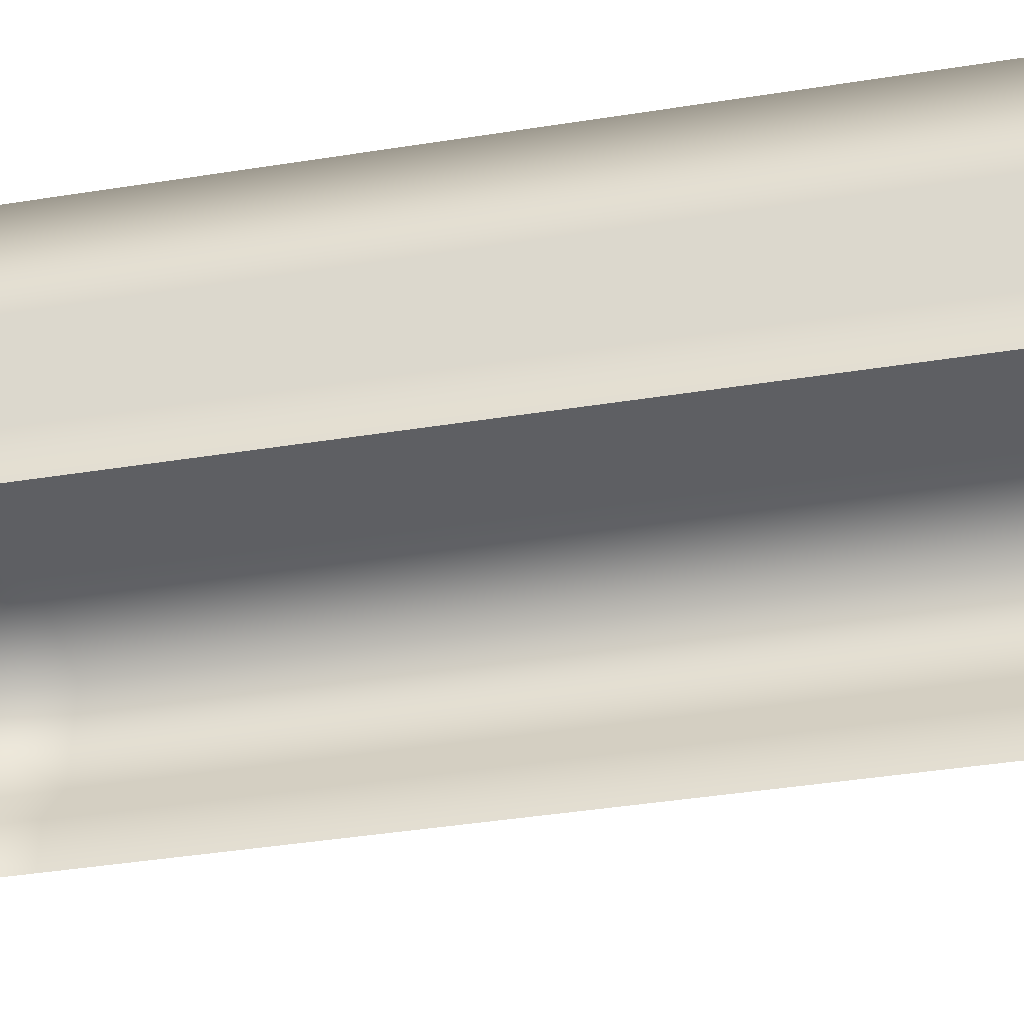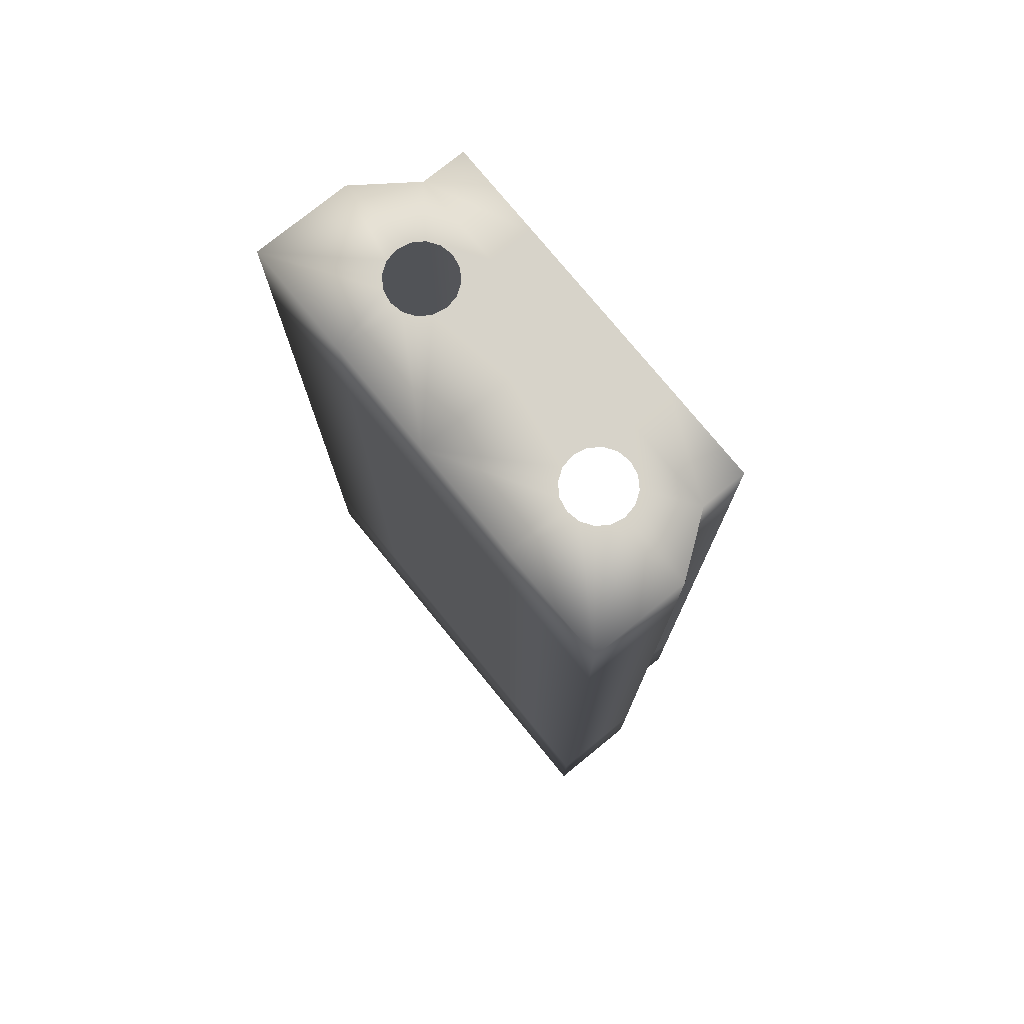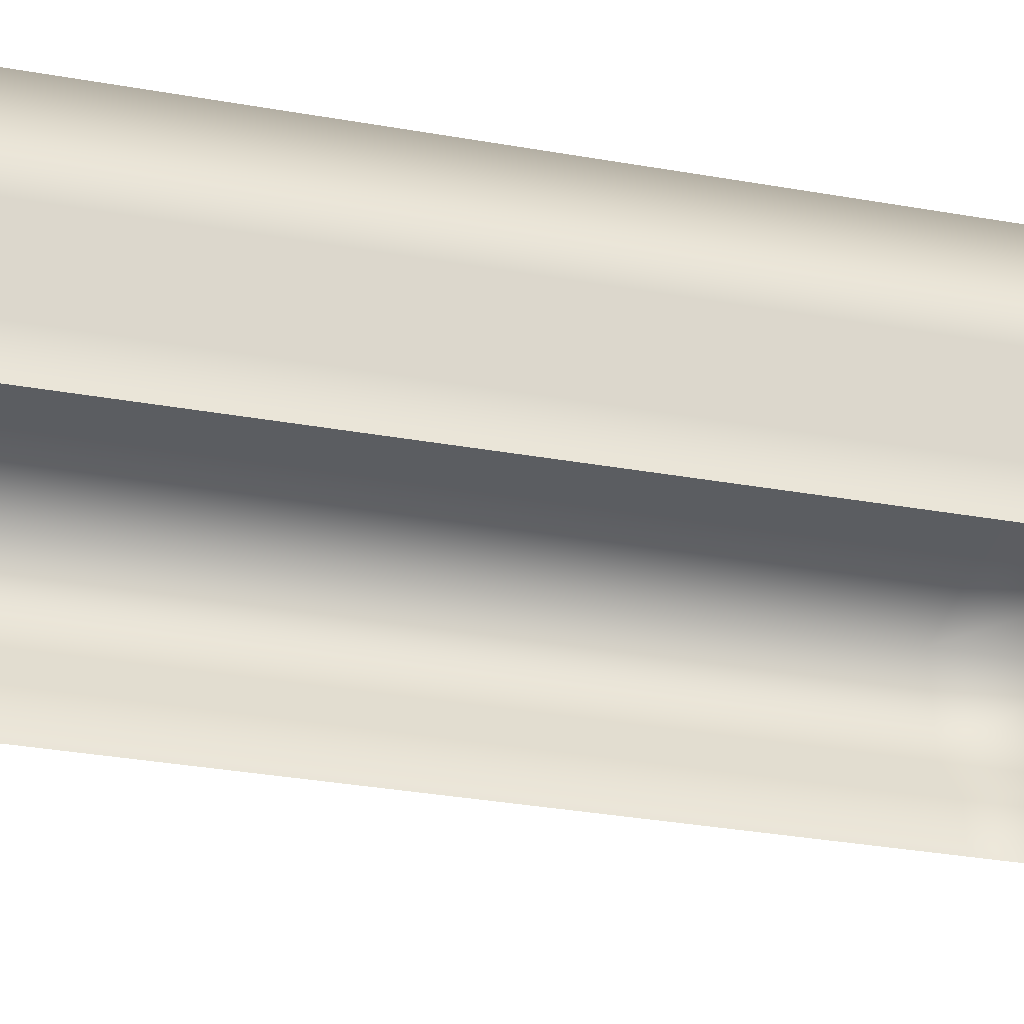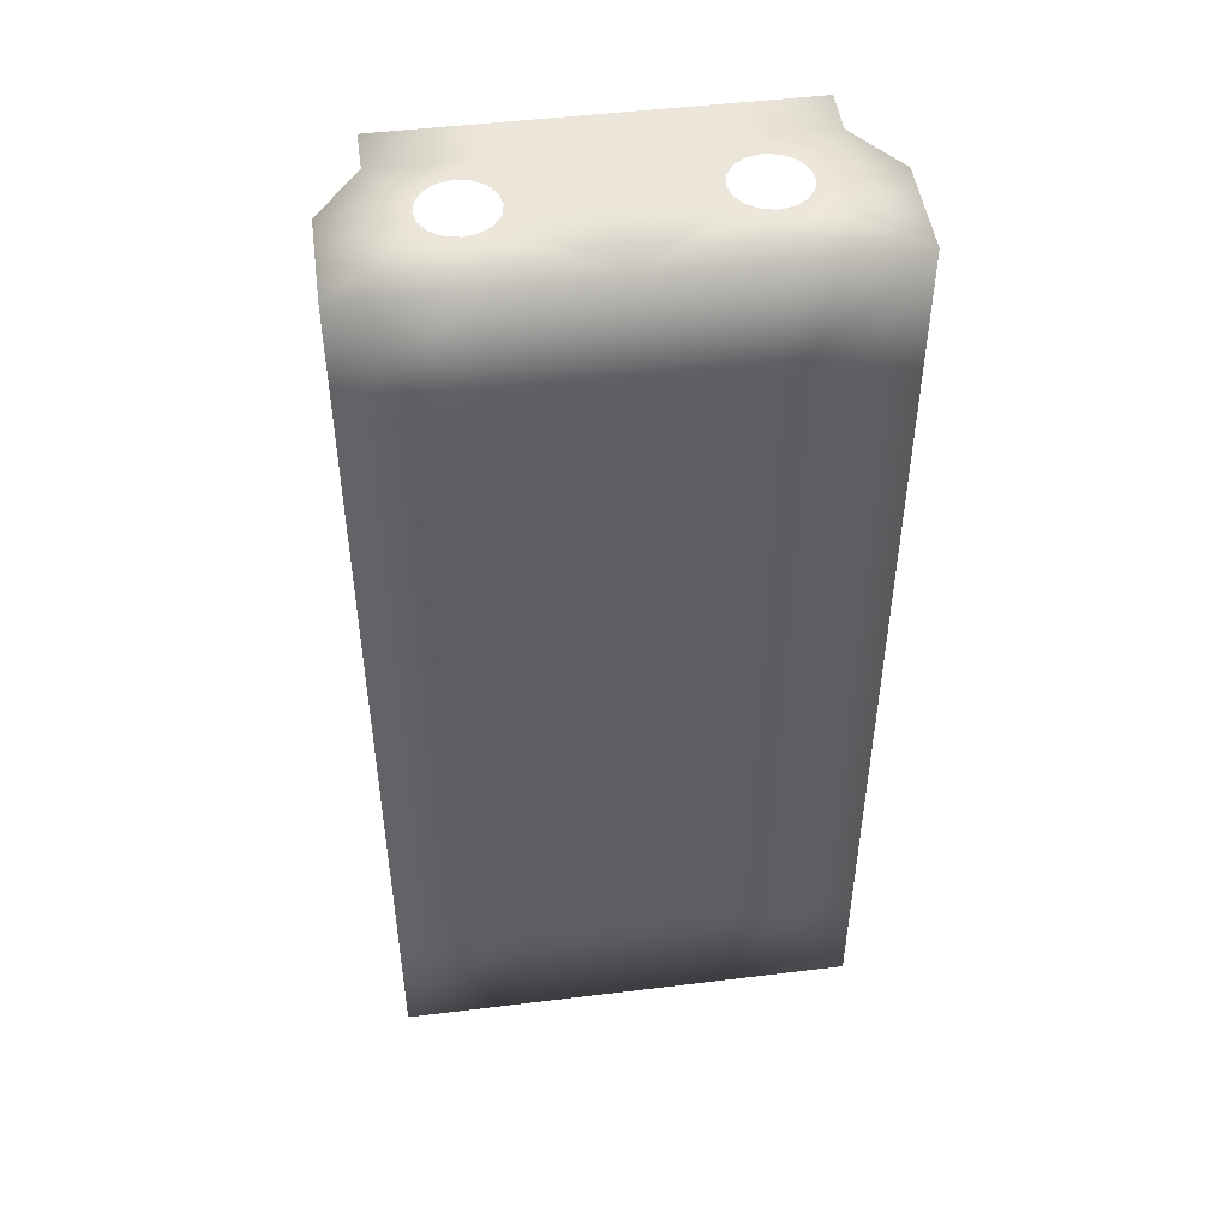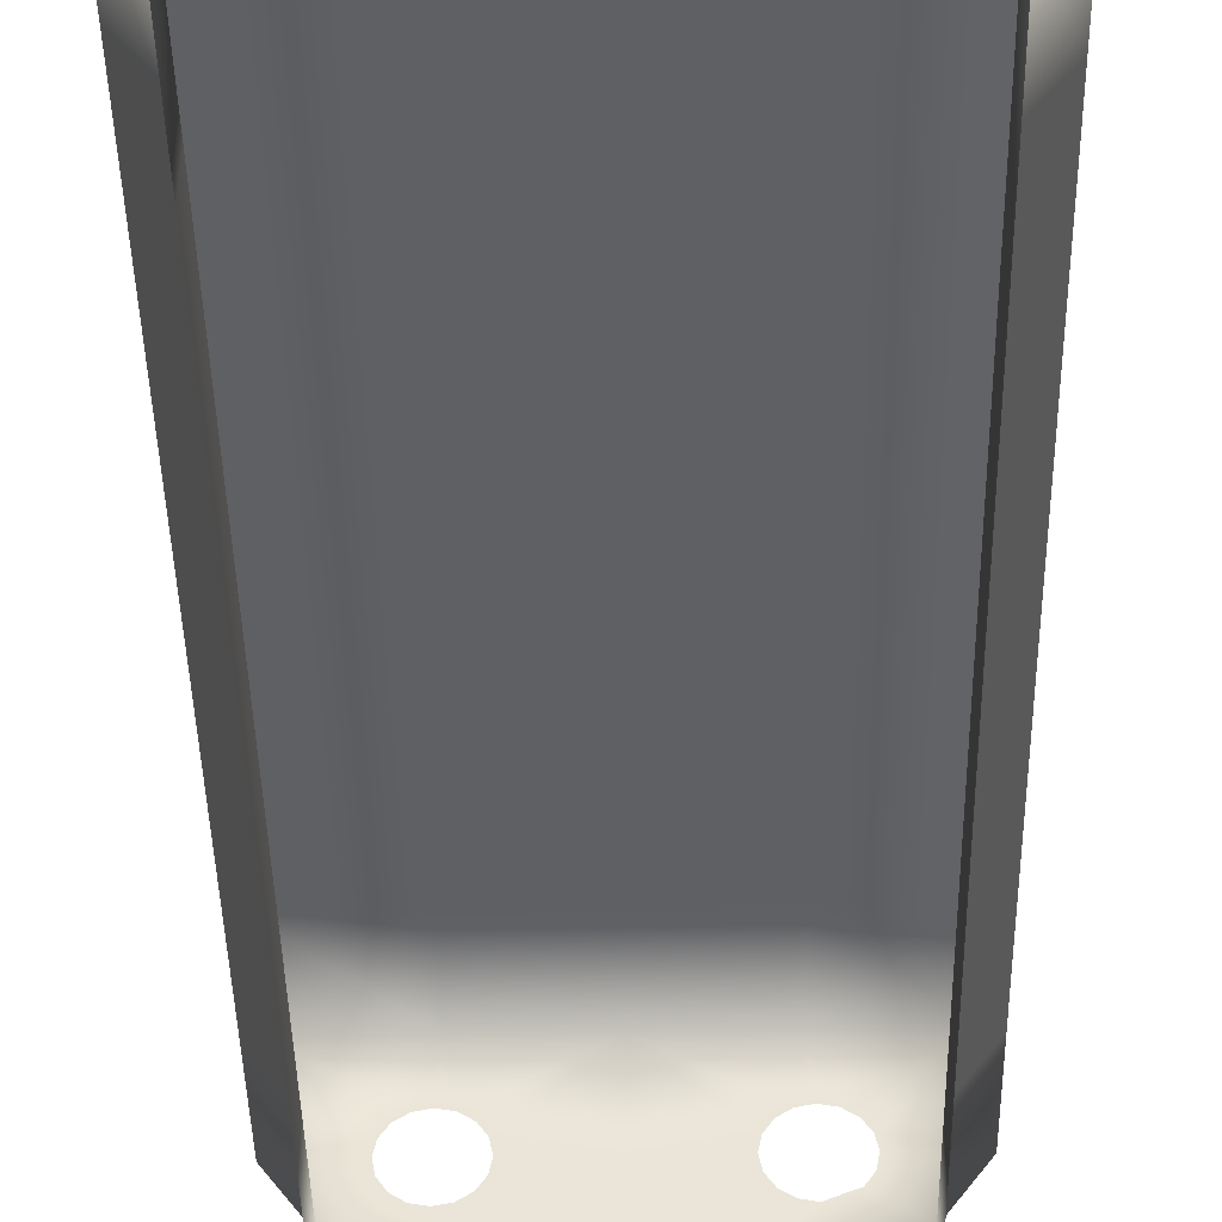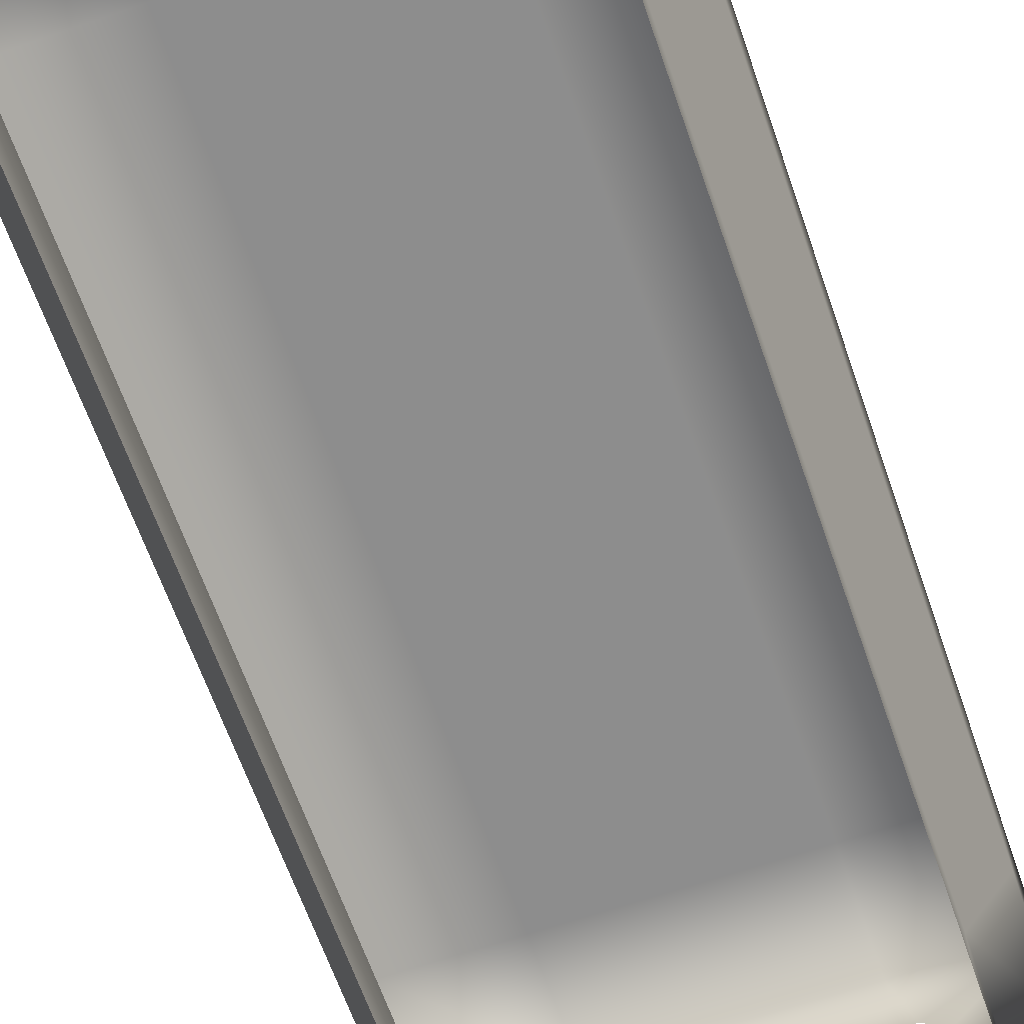
<metadata>
{"format":"obj","ext":"obj","renderer":"f3d","projection":"perspective","resolution":1024,"background":"white","views":[{"elev":-41.9,"azim":-79.2,"up":"+Y"},{"elev":76.3,"azim":-129.2,"up":"+Z"},{"elev":-35.9,"azim":77.2,"up":"+Y"},{"elev":48.3,"azim":172.2,"up":"+Z"},{"elev":-44.7,"azim":1.1,"up":"+Y"},{"elev":-64.6,"azim":-160.8,"up":"+Y"}]}
</metadata>
<code>
g valve_cover
v 3.152 7.961 -13.76
v 3.152 7.961 2.285
v -3.133 7.961 2.285
v -3.133 7.961 -13.76
v 3.821 11.25 2.285
v -3.802 11.25 2.285
v 3.821 9.627 2.285
v -3.802 9.627 2.285
v -3.133 8.71 2.285
v 3.152 8.71 2.285
v 0.009754 7.961 2.285
v 0.009754 7.961 -13.76
v 0.009752 11.25 2.285
v 0.009753 9.627 2.285
v 0.009753 8.71 2.285
v 1.581 8.71 2.285
v 1.915 11.25 2.285
v 1.581 7.961 -13.76
v 1.581 7.961 2.285
v -1.561 8.71 2.285
v -1.896 11.25 2.285
v -1.561 7.961 -13.76
v -1.561 7.961 2.285
v -1.579 10.07 2.285
v -1.454 9.885 2.285
v -1.41 9.665 2.285
v -1.454 9.444 2.285
v -1.579 9.257 2.285
v -1.766 9.132 2.285
v -1.986 9.089 2.285
v -2.207 9.132 2.285
v -2.393 9.257 2.285
v -2.518 9.444 2.285
v -2.562 9.665 2.285
v -2.518 9.885 2.285
v -2.393 10.07 2.285
v -2.207 10.2 2.285
v -1.986 10.24 2.285
v -1.766 10.2 2.285
v 2.217 10.2 2.285
v 1.997 10.24 2.285
v 1.776 10.2 2.285
v 1.589 10.07 2.285
v 1.465 9.885 2.285
v 1.421 9.665 2.285
v 1.465 9.444 2.285
v 1.589 9.257 2.285
v 1.776 9.132 2.285
v 1.997 9.089 2.285
v 2.217 9.132 2.285
v 2.404 9.257 2.285
v 2.529 9.444 2.285
v 2.573 9.665 2.285
v 2.529 9.885 2.285
v 2.404 10.07 2.285
v 2.44 10.11 -13.76
v 2.576 9.905 -13.76
v 2.624 9.665 -13.76
v 2.576 9.424 -13.76
v 2.44 9.221 -13.76
v 2.217 9.132 -13.76
v 1.997 9.037 -13.76
v 1.757 9.085 -13.76
v 1.553 9.221 -13.76
v 1.417 9.424 -13.76
v 1.369 9.665 -13.76
v 1.417 9.905 -13.76
v 1.553 10.11 -13.76
v 1.757 10.24 -13.76
v 1.997 10.29 -13.76
v 2.237 10.24 -13.76
v -1.746 10.24 -13.76
v -1.986 10.29 -13.76
v -2.226 10.24 -13.76
v -2.43 10.11 -13.76
v -2.566 9.905 -13.76
v -2.613 9.665 -13.76
v -2.566 9.424 -13.76
v -2.43 9.221 -13.76
v -2.226 9.085 -13.76
v -1.986 9.037 -13.76
v -1.746 9.085 -13.76
v -1.543 9.221 -13.76
v -1.407 9.424 -13.76
v -1.359 9.665 -13.76
v -1.407 9.905 -13.76
v -1.543 10.11 -13.76
v -1.896 11.25 -13.76
v -1.561 8.71 -13.76
v 1.915 11.25 -13.76
v 1.581 8.71 -13.76
v 0.009753 8.71 -13.76
v 0.009753 9.627 -13.76
v 0.009752 11.25 -13.76
v 3.152 8.71 -13.76
v -3.133 8.71 -13.76
v -3.802 9.627 -13.76
v 3.821 9.627 -13.76
v -3.802 11.25 -13.76
v 3.821 11.25 -13.76
v -3.133 7.961 -5.737
v 3.152 7.961 -5.737
v 0.009752 11.25 -5.737
v -1.896 11.25 -5.737
v 3.821 9.627 -5.737
v -3.802 9.627 -5.737
v -3.802 11.25 -5.737
v -3.133 8.71 -5.737
v 3.152 8.71 -5.737
v 3.821 11.25 -5.737
v 1.915 11.25 -5.737
v -3.802 11.25 -9.749
v -3.802 11.25 -1.726
v -1.896 11.25 -9.749
v -1.896 11.25 -1.726
v 0.009752 11.25 -9.749
v 0.009752 11.25 -1.726
v 1.915 11.25 -9.749
v 1.915 11.25 -1.726
v 3.821 9.627 -9.749
v 3.821 9.627 -1.726
v 3.152 8.71 -9.749
v 3.152 8.71 -1.726
v -3.802 9.627 -9.749
v -3.802 9.627 -1.726
v -3.133 8.71 -9.749
v -3.133 8.71 -1.726
v 3.821 11.25 -9.749
v 3.821 11.25 -1.726
v -3.133 7.961 -1.726
v -3.133 7.961 -9.749
v 3.152 7.961 -9.749
v 3.152 7.961 -1.726
v 1.915 11.25 0.2798
v 3.821 11.25 0.2798
v 3.152 8.71 0.2798
v 3.152 7.961 0.2798
v -3.133 8.71 -11.75
v -3.133 7.961 -11.75
v -3.802 11.25 -11.75
v -3.802 9.627 -11.75
v 3.821 9.627 0.2798
v -1.896 11.25 0.2798
v 0.009752 11.25 0.2798
v -3.802 11.25 0.2797
v -1.896 11.25 -11.75
v 0.009752 11.25 -11.75
v 1.915 11.25 -11.75
v 3.821 9.627 -11.75
v 3.152 8.71 -11.75
v -3.802 9.627 0.2797
v -3.133 8.71 0.2797
v 3.821 11.25 -11.75
v -3.133 7.961 0.2797
v 3.152 7.961 -11.75
v 3.152 8.005 -13.76
v 3.152 8.005 -11.75
v 3.152 8.005 2.285
v 1.581 8.005 2.285
v -3.133 8.005 2.285
v -3.133 8.005 0.2797
v -3.133 8.005 -13.76
v -1.561 8.005 -13.76
v 1.581 8.005 -13.76
v 0.009754 8.005 -13.76
v -1.561 8.005 2.285
v 0.009753 8.005 2.285
v -3.133 8.005 -9.749
v -3.133 8.005 -5.737
v 3.152 8.005 -1.726
v 3.152 8.005 -5.737
v 3.152 8.005 0.2798
v -3.133 8.005 -11.75
v -3.133 8.005 -1.726
v 3.152 8.005 -9.749
f 100 148 153
f 156 155 1
f 158 19 2
f 160 154 3
f 4 163 22
f 6 151 8
f 100 149 98
f 8 152 9
f 98 150 95
f 91 165 92
f 20 167 15
f 94 146 147
f 18 156 1
f 16 167 159
f 90 147 148
f 88 140 146
f 9 166 20
f 92 163 89
f 21 38 39
f 21 37 38
f 6 36 37
f 6 35 36
f 8 34 35
f 8 33 34
f 9 32 33
f 9 31 32
f 20 30 31
f 20 29 30
f 15 28 29
f 15 27 28
f 14 26 27
f 14 25 26
f 13 24 25
f 13 39 24
f 14 45 44
f 14 46 45
f 15 47 46
f 15 48 47
f 16 49 48
f 16 50 49
f 10 51 50
f 10 52 51
f 7 53 52
f 7 54 53
f 5 55 54
f 5 40 55
f 17 41 40
f 17 42 41
f 13 43 42
f 13 44 43
f 13 14 44
f 13 25 14
f 14 27 15
f 15 29 20
f 9 20 31
f 8 9 33
f 6 8 35
f 21 6 37
f 13 21 39
f 13 42 17
f 5 17 40
f 5 54 7
f 7 52 10
f 10 50 16
f 15 16 48
f 14 15 46
f 93 65 92
f 92 63 91
f 95 91 61
f 98 95 59
f 100 98 57
f 100 71 90
f 94 90 69
f 94 72 88
f 88 74 99
f 99 76 97
f 97 78 96
f 96 80 89
f 92 89 82
f 93 92 84
f 94 93 86
f 94 67 93
f 94 68 67
f 94 69 68
f 90 70 69
f 90 71 70
f 100 56 71
f 100 57 56
f 98 58 57
f 98 59 58
f 95 60 59
f 95 61 60
f 91 62 61
f 91 63 62
f 92 64 63
f 92 65 64
f 93 66 65
f 93 67 66
f 94 87 72
f 94 86 87
f 93 85 86
f 93 84 85
f 92 83 84
f 92 82 83
f 89 81 82
f 89 80 81
f 96 79 80
f 96 78 79
f 97 77 78
f 97 76 77
f 99 75 76
f 99 74 75
f 88 73 74
f 88 72 73
f 113 104 107
f 117 111 103
f 115 103 104
f 105 123 109
f 124 108 106
f 110 121 105
f 112 106 107
f 126 169 108
f 123 171 109
f 119 110 111
f 134 129 119
f 123 172 170
f 138 168 126
f 140 124 112
f 129 142 121
f 141 126 124
f 121 136 123
f 143 117 115
f 144 119 117
f 145 115 113
f 107 114 112
f 103 118 116
f 104 116 114
f 120 109 122
f 106 127 125
f 128 105 120
f 107 125 113
f 127 169 174
f 109 175 122
f 111 128 118
f 6 143 145
f 13 134 144
f 21 144 143
f 142 10 136
f 97 138 141
f 135 7 142
f 99 141 140
f 96 173 138
f 136 158 172
f 17 135 134
f 112 146 140
f 116 148 147
f 114 147 146
f 149 122 150
f 125 152 151
f 153 120 149
f 113 151 145
f 127 161 152
f 150 175 157
f 118 153 148
f 132 157 175
f 174 154 161
f 2 172 158
f 162 139 173
f 102 175 171
f 169 130 174
f 173 131 168
f 137 170 172
f 133 171 170
f 168 101 169
f 165 22 163
f 3 166 160
f 11 159 167
f 164 95 156
f 23 167 166
f 164 12 165
f 162 89 163
f 9 161 160
f 10 159 158
f 95 157 156
f 100 90 148
f 156 157 155
f 158 159 19
f 160 161 154
f 4 162 163
f 6 145 151
f 100 153 149
f 8 151 152
f 98 149 150
f 91 164 165
f 20 166 167
f 94 88 146
f 18 164 156
f 16 15 167
f 90 94 147
f 88 99 140
f 9 160 166
f 92 165 163
f 113 115 104
f 117 119 111
f 115 117 103
f 105 121 123
f 124 126 108
f 110 129 121
f 112 124 106
f 126 168 169
f 123 170 171
f 119 129 110
f 134 135 129
f 123 136 172
f 138 173 168
f 140 141 124
f 129 135 142
f 141 138 126
f 121 142 136
f 143 144 117
f 144 134 119
f 145 143 115
f 107 104 114
f 103 111 118
f 104 103 116
f 120 105 109
f 106 108 127
f 128 110 105
f 107 106 125
f 127 108 169
f 109 171 175
f 111 110 128
f 6 21 143
f 13 17 134
f 21 13 144
f 142 7 10
f 97 96 138
f 135 5 7
f 99 97 141
f 96 162 173
f 136 10 158
f 17 5 135
f 112 114 146
f 116 118 148
f 114 116 147
f 149 120 122
f 125 127 152
f 153 128 120
f 113 125 151
f 127 174 161
f 150 122 175
f 118 128 153
f 132 155 157
f 174 130 154
f 2 137 172
f 162 4 139
f 102 132 175
f 169 101 130
f 173 139 131
f 137 133 170
f 133 102 171
f 168 131 101
f 165 12 22
f 3 23 166
f 11 19 159
f 164 91 95
f 23 11 167
f 164 18 12
f 162 96 89
f 9 152 161
f 10 16 159
f 95 150 157

</code>
